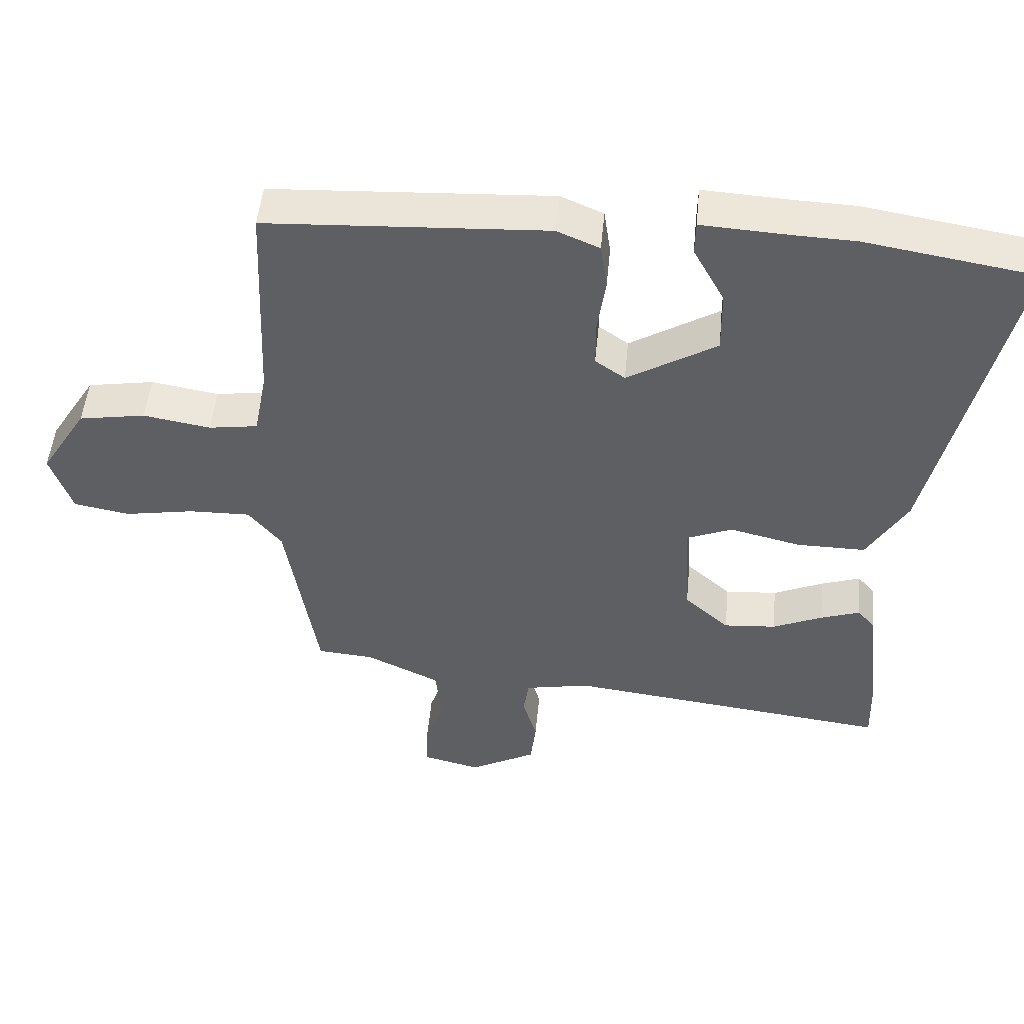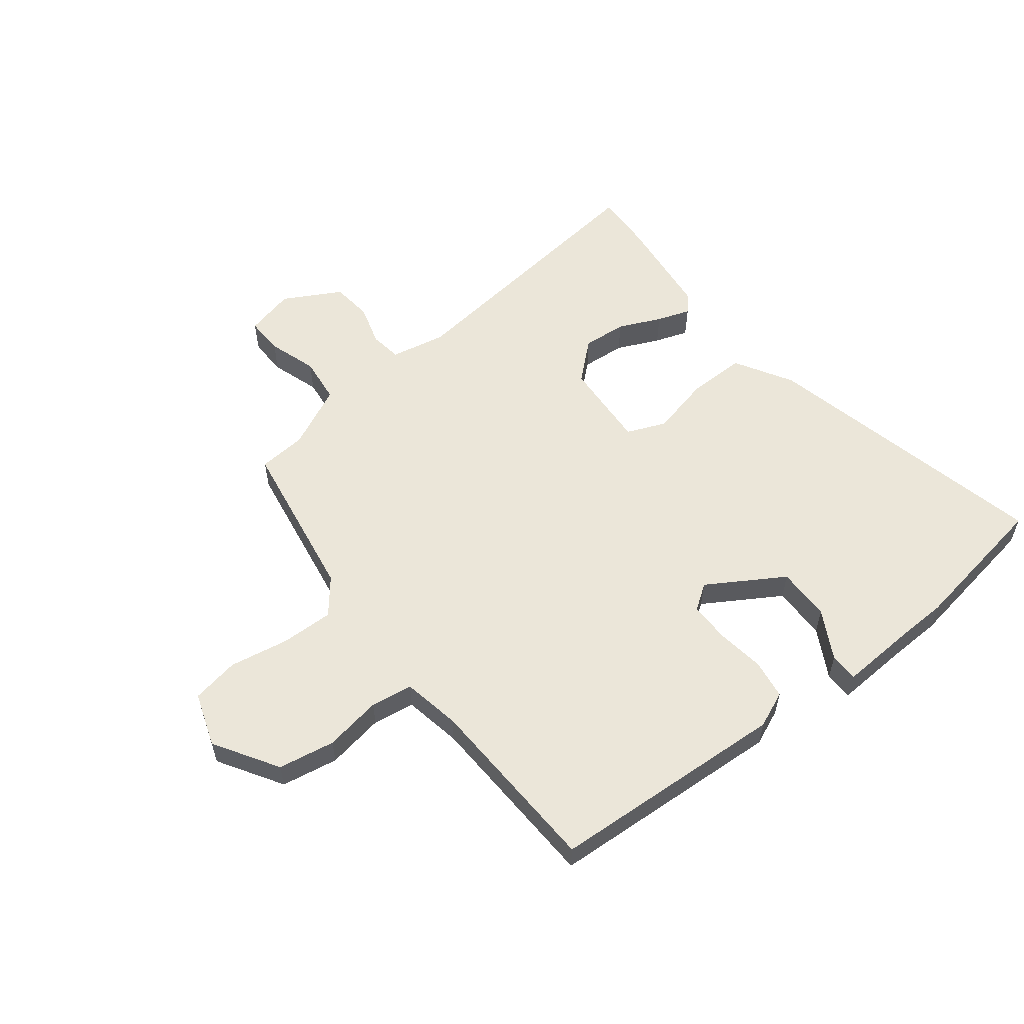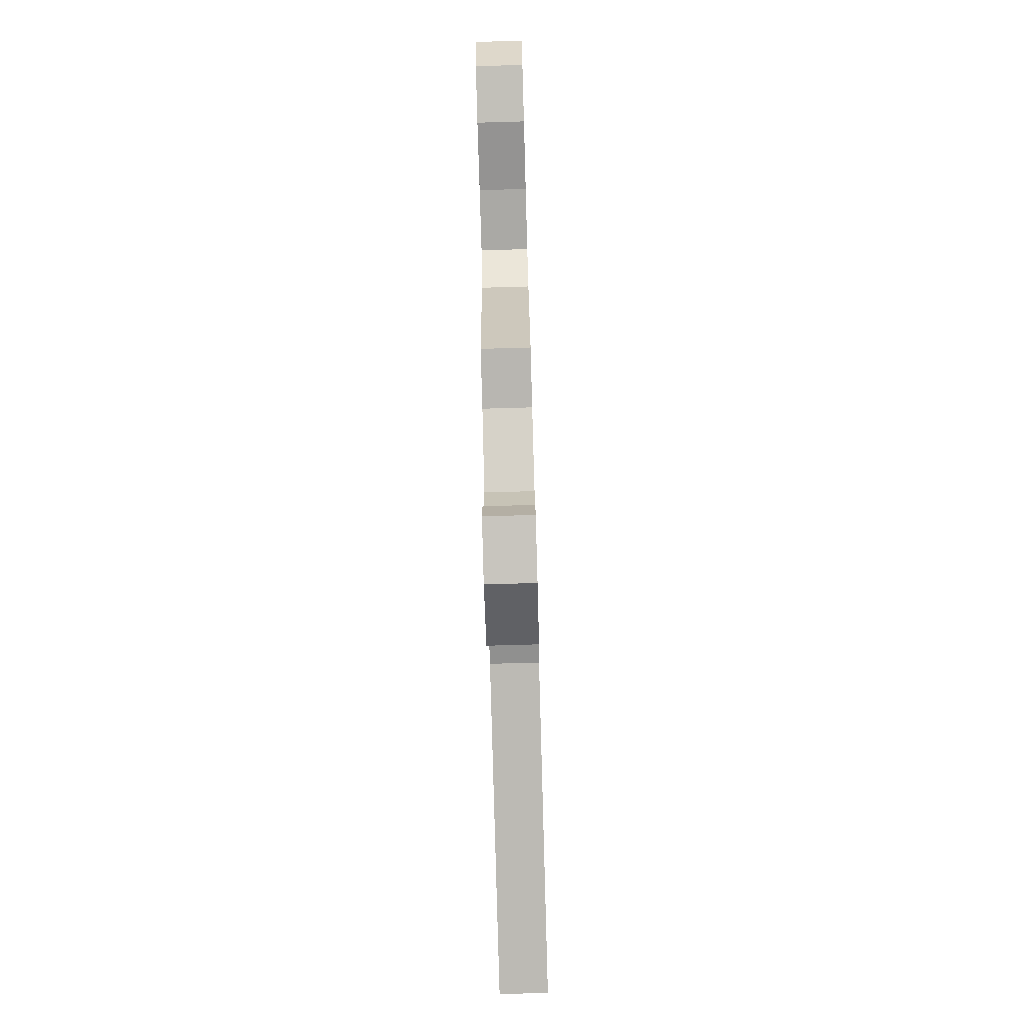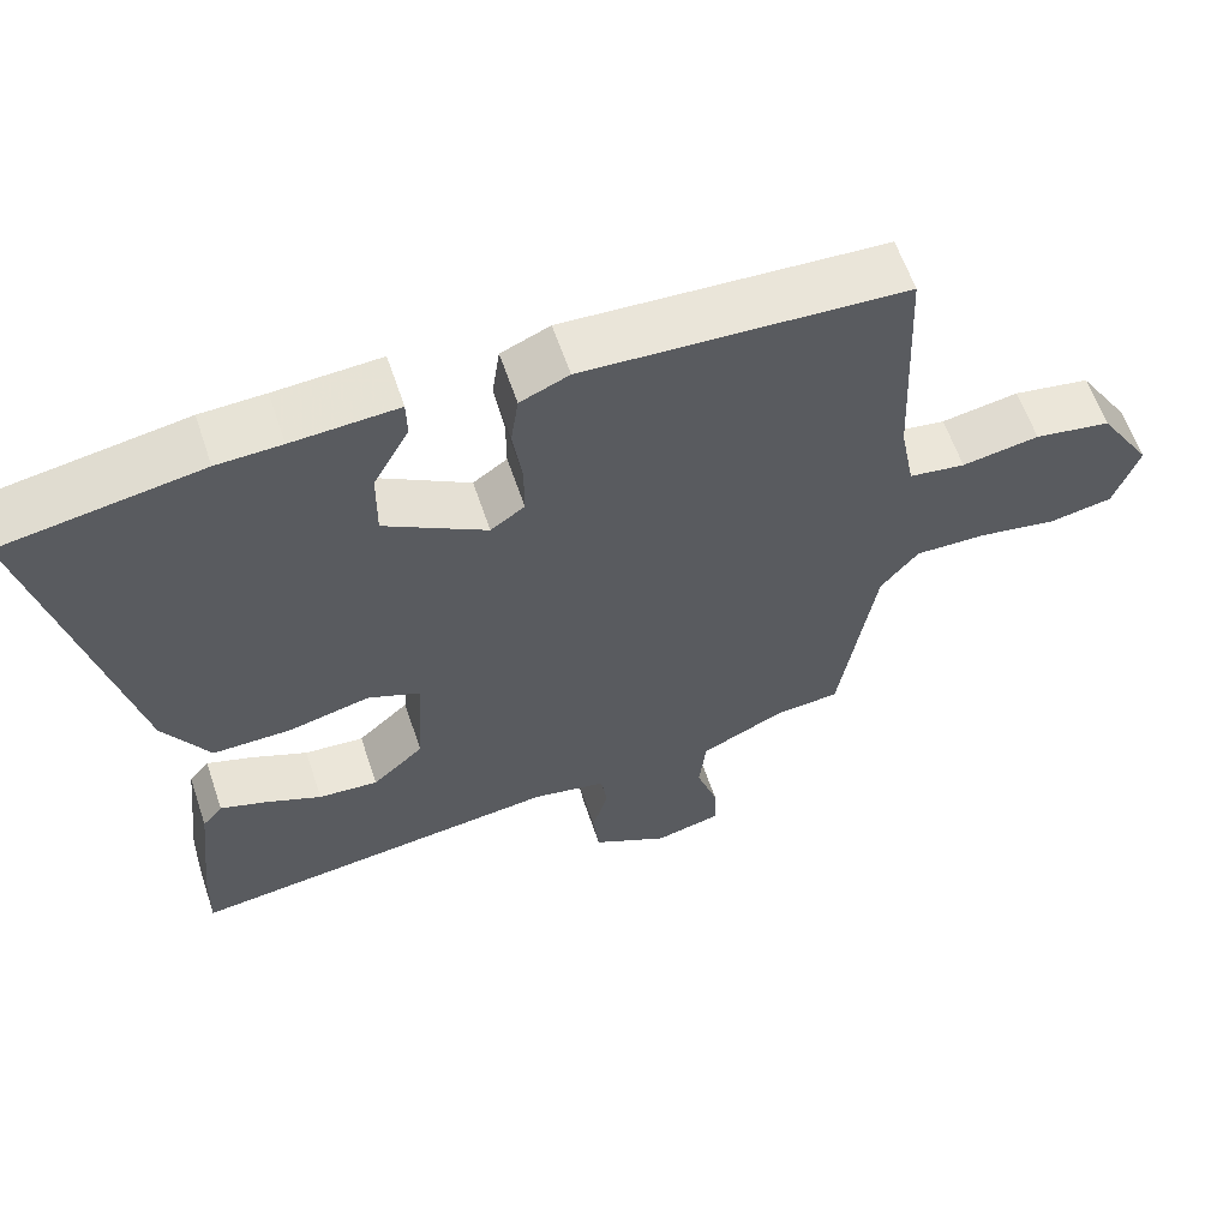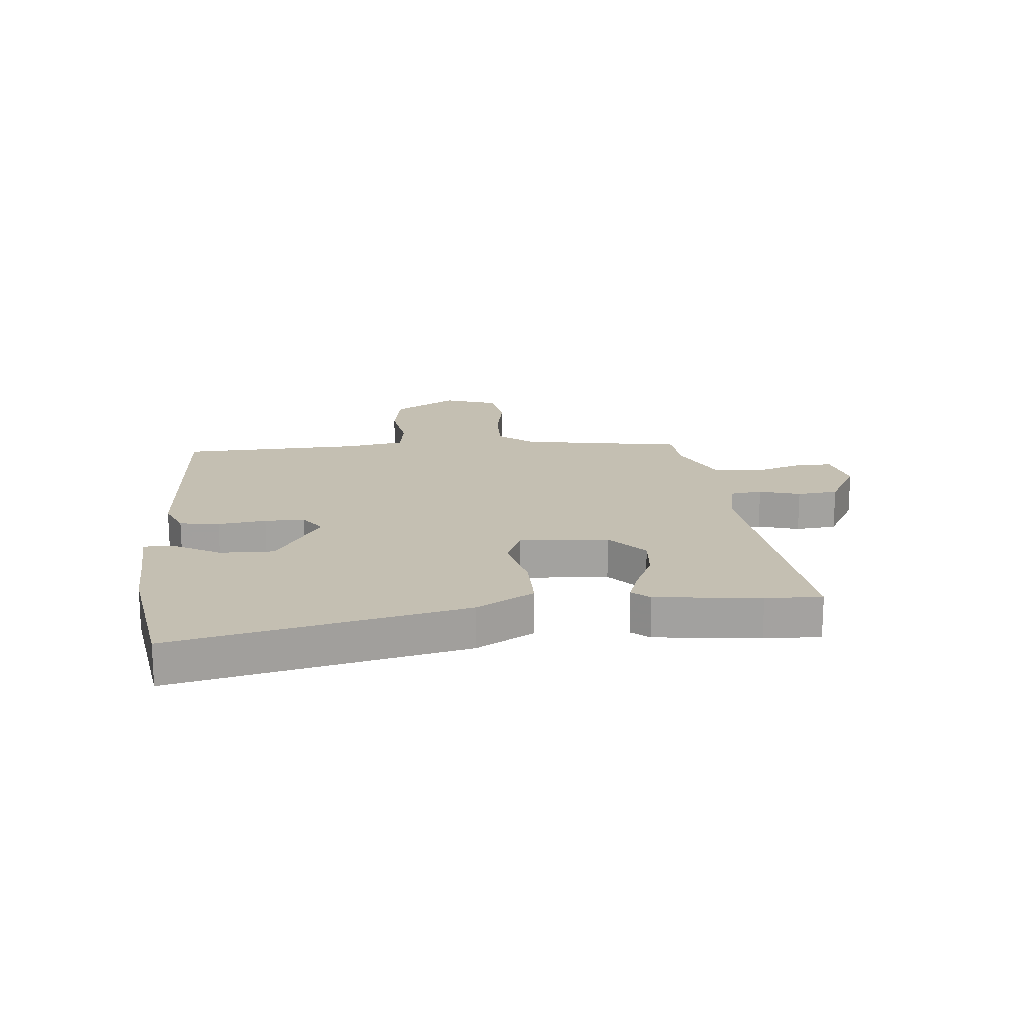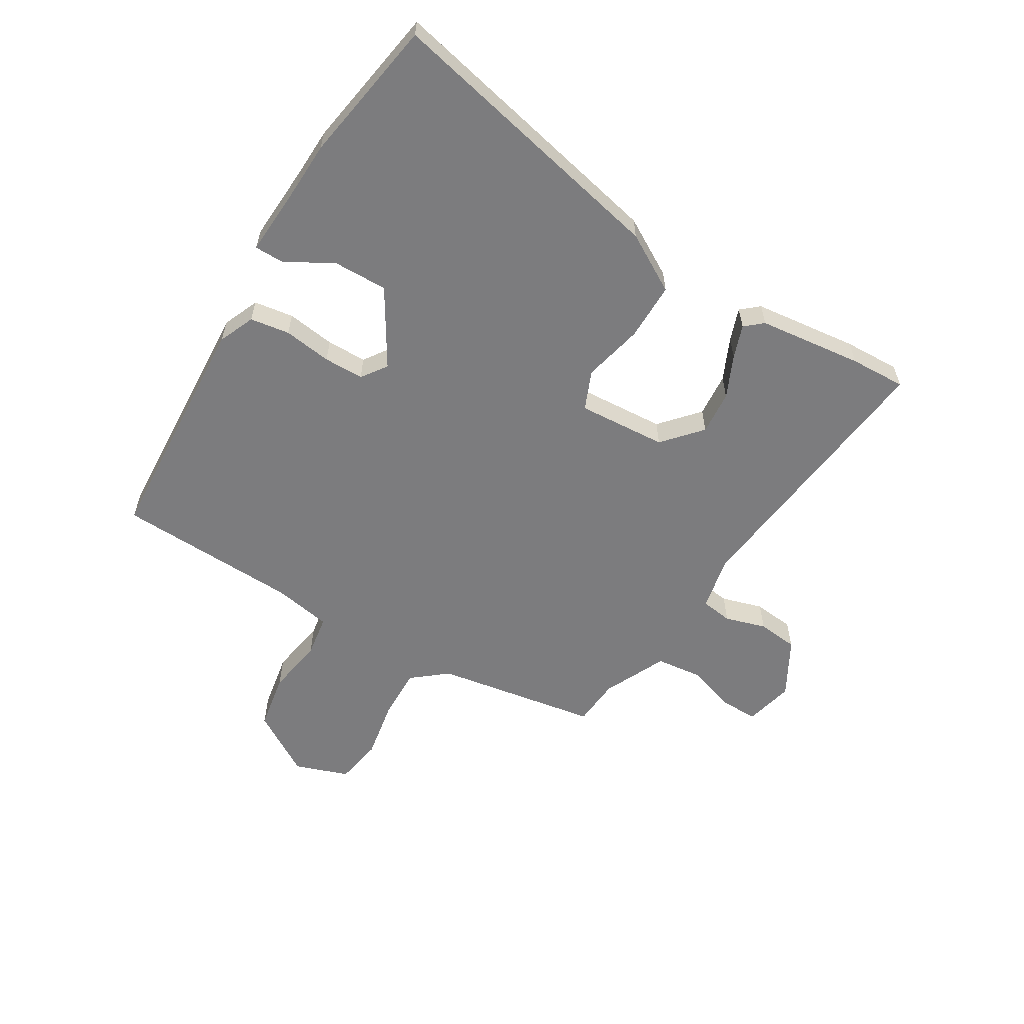
<metadata>
{"format":"obj","ext":"obj","renderer":"f3d","projection":"perspective","resolution":1024,"background":"white","views":[{"elev":49.8,"azim":5.4,"up":"+Z"},{"elev":57.1,"azim":-37.8,"up":"+Y"},{"elev":-76.7,"azim":-88.4,"up":"+Z"},{"elev":60.8,"azim":161.4,"up":"+Z"},{"elev":17.6,"azim":85.0,"up":"+Y"},{"elev":-58.9,"azim":59.3,"up":"+Y"}]}
</metadata>
<code>
v 0.366 0.07 0.522
v 0.619 0.07 0.48
v 0.503 0.07 -0.025
v 0.444 0.07 -0.125
v 0.343 0.07 -0.124
v 0.238 0.07 -0.099
v 0.17 0.07 -0.127
v 0.179 0.07 -0.282
v 0.245 0.07 -0.341
v 0.322 0.07 -0.335
v 0.396 0.07 -0.302
v 0.454 0.07 -0.282
v 0.48 0.07 -0.313
v 0.5 0.07 -0.495
v 0.503 0.07 -0.593
v 0.021 0.07 -0.535
v -0.075 0.07 -0.554
v -0.083 0.07 -0.609
v -0.062 0.07 -0.681
v -0.07 0.07 -0.752
v -0.169 0.07 -0.806
v -0.255 0.07 -0.785
v -0.253 0.07 -0.719
v -0.225 0.07 -0.634
v -0.234 0.07 -0.553
v -0.343 0.07 -0.501
v -0.427 0.07 -0.494
v -0.473 0.07 -0.209
v -0.522 0.07 -0.148
v -0.614 0.07 -0.15
v -0.717 0.07 -0.168
v -0.8 0.07 -0.153
v -0.832 0.07 -0.059
v -0.763 0.07 0.052
v -0.664 0.07 0.069
v -0.564 0.07 0.052
v -0.491 0.07 0.063
v -0.472 0.07 0.164
v -0.458 0.07 0.483
v -0.044 0.07 0.505
v 0.019 0.07 0.478
v 0.029 0.07 0.409
v 0.017 0.07 0.325
v 0.017 0.07 0.255
v 0.061 0.07 0.224
v 0.193 0.07 0.304
v 0.192 0.07 0.398
v 0.146 0.07 0.483
v 0.147 0.07 0.533
v 0.283 0.07 0.525
v 0.366 0 0.522
v 0.619 0 0.48
v 0.503 0 -0.025
v 0.444 0 -0.125
v 0.343 0 -0.124
v 0.238 0 -0.099
v 0.17 0 -0.127
v 0.179 0 -0.282
v 0.245 0 -0.341
v 0.322 0 -0.335
v 0.396 0 -0.302
v 0.454 0 -0.282
v 0.48 0 -0.313
v 0.5 0 -0.495
v 0.503 0 -0.593
v 0.021 0 -0.535
v -0.075 0 -0.554
v -0.083 0 -0.609
v -0.062 0 -0.681
v -0.07 0 -0.752
v -0.169 0 -0.806
v -0.255 0 -0.785
v -0.253 0 -0.719
v -0.225 0 -0.634
v -0.234 0 -0.553
v -0.343 0 -0.501
v -0.427 0 -0.494
v -0.473 0 -0.209
v -0.522 0 -0.148
v -0.614 0 -0.15
v -0.717 0 -0.168
v -0.8 0 -0.153
v -0.832 0 -0.059
v -0.763 0 0.052
v -0.664 0 0.069
v -0.564 0 0.052
v -0.491 0 0.063
v -0.472 0 0.164
v -0.458 0 0.483
v -0.044 0 0.505
v 0.019 0 0.478
v 0.029 0 0.409
v 0.017 0 0.325
v 0.017 0 0.255
v 0.061 0 0.224
v 0.193 0 0.304
v 0.192 0 0.398
v 0.146 0 0.483
v 0.147 0 0.533
v 0.283 0 0.525
f 47 48 49 50
f 46 47 50 1
f 40 41 42 43
f 38 39 40 43
f 37 38 43 44
f 33 34 35 36
f 33 36 37
f 30 31 32 33
f 29 30 33 37
f 28 29 37 44
f 26 27 28 44
f 21 22 23 24
f 21 24 25
f 18 19 20 21
f 17 18 21 25
f 16 17 25 26
f 14 15 16
f 10 11 12 13
f 10 13 14 16
f 3 4 5 6
f 1 2 3 6
f 46 1 6 7
f 45 46 7
f 44 45 7 8
f 26 44 8
f 9 10 16 26
f 8 9 26
f 100 99 98 97
f 51 100 97 96
f 93 92 91 90
f 93 90 89 88
f 94 93 88 87
f 86 85 84 83
f 87 86 83
f 83 82 81 80
f 87 83 80 79
f 94 87 79 78
f 94 78 77 76
f 74 73 72 71
f 75 74 71
f 71 70 69 68
f 75 71 68 67
f 76 75 67 66
f 66 65 64
f 63 62 61 60
f 66 64 63 60
f 56 55 54 53
f 56 53 52 51
f 57 56 51 96
f 57 96 95
f 58 57 95 94
f 58 94 76
f 76 66 60 59
f 76 59 58
f 1 51 52 2
f 2 52 53 3
f 3 53 54 4
f 4 54 55 5
f 5 55 56 6
f 6 56 57 7
f 7 57 58 8
f 8 58 59 9
f 9 59 60 10
f 10 60 61 11
f 11 61 62 12
f 12 62 63 13
f 13 63 64 14
f 14 64 65 15
f 15 65 66 16
f 16 66 67 17
f 17 67 68 18
f 18 68 69 19
f 19 69 70 20
f 20 70 71 21
f 21 71 72 22
f 22 72 73 23
f 23 73 74 24
f 24 74 75 25
f 25 75 76 26
f 26 76 77 27
f 27 77 78 28
f 28 78 79 29
f 29 79 80 30
f 30 80 81 31
f 31 81 82 32
f 32 82 83 33
f 33 83 84 34
f 34 84 85 35
f 35 85 86 36
f 36 86 87 37
f 37 87 88 38
f 38 88 89 39
f 39 89 90 40
f 40 90 91 41
f 41 91 92 42
f 42 92 93 43
f 43 93 94 44
f 44 94 95 45
f 45 95 96 46
f 46 96 97 47
f 47 97 98 48
f 48 98 99 49
f 49 99 100 50
f 50 100 51 1

</code>
